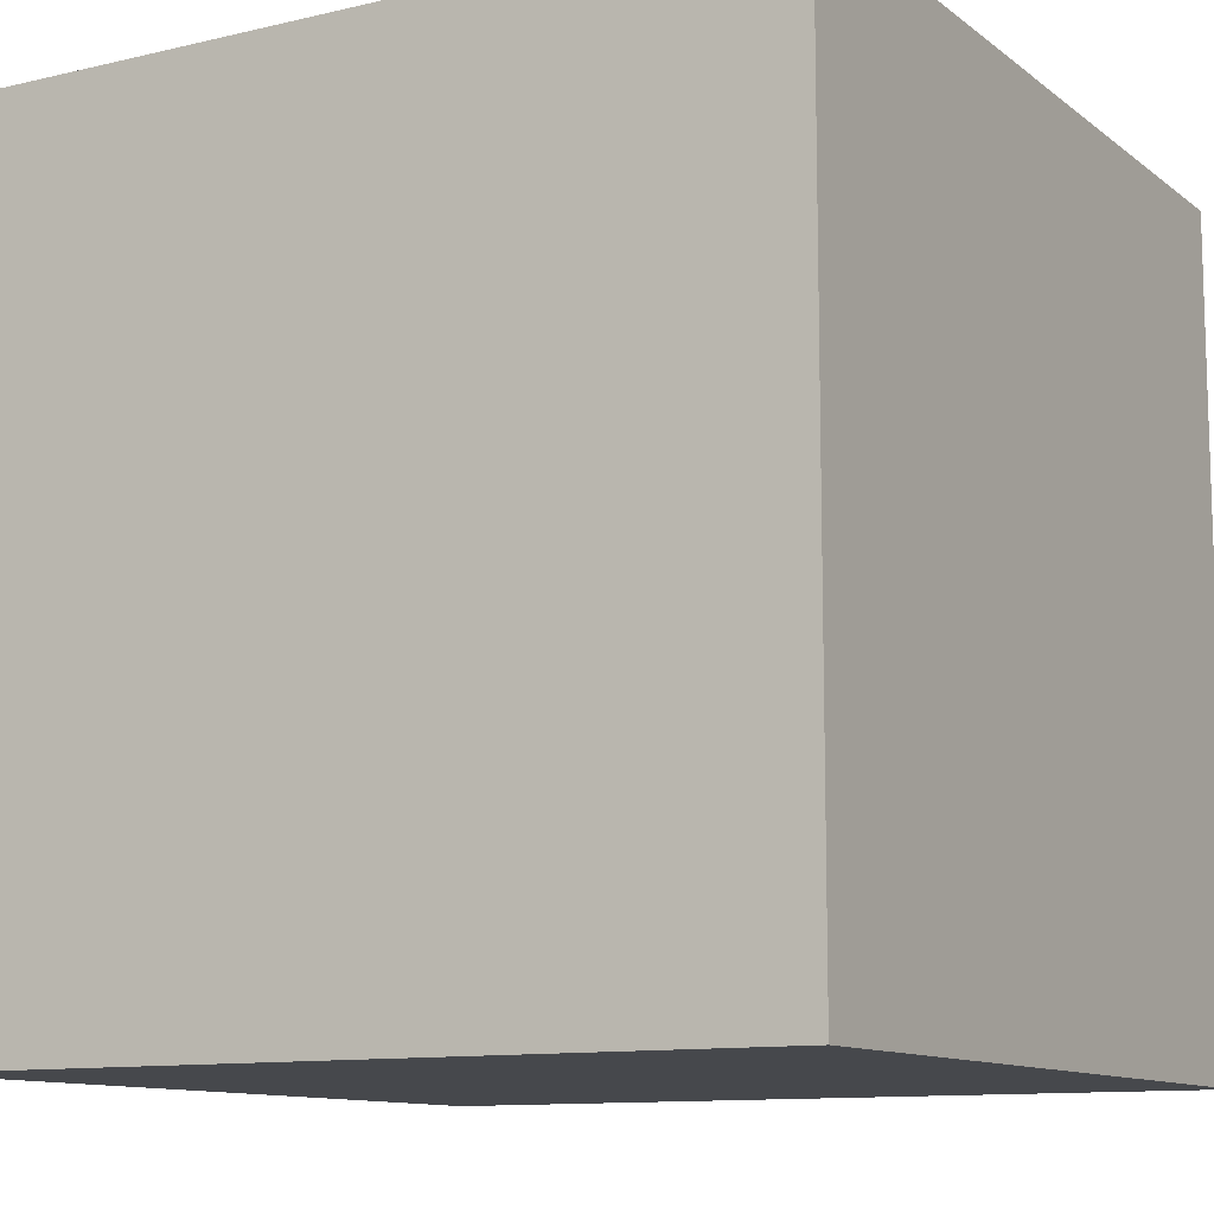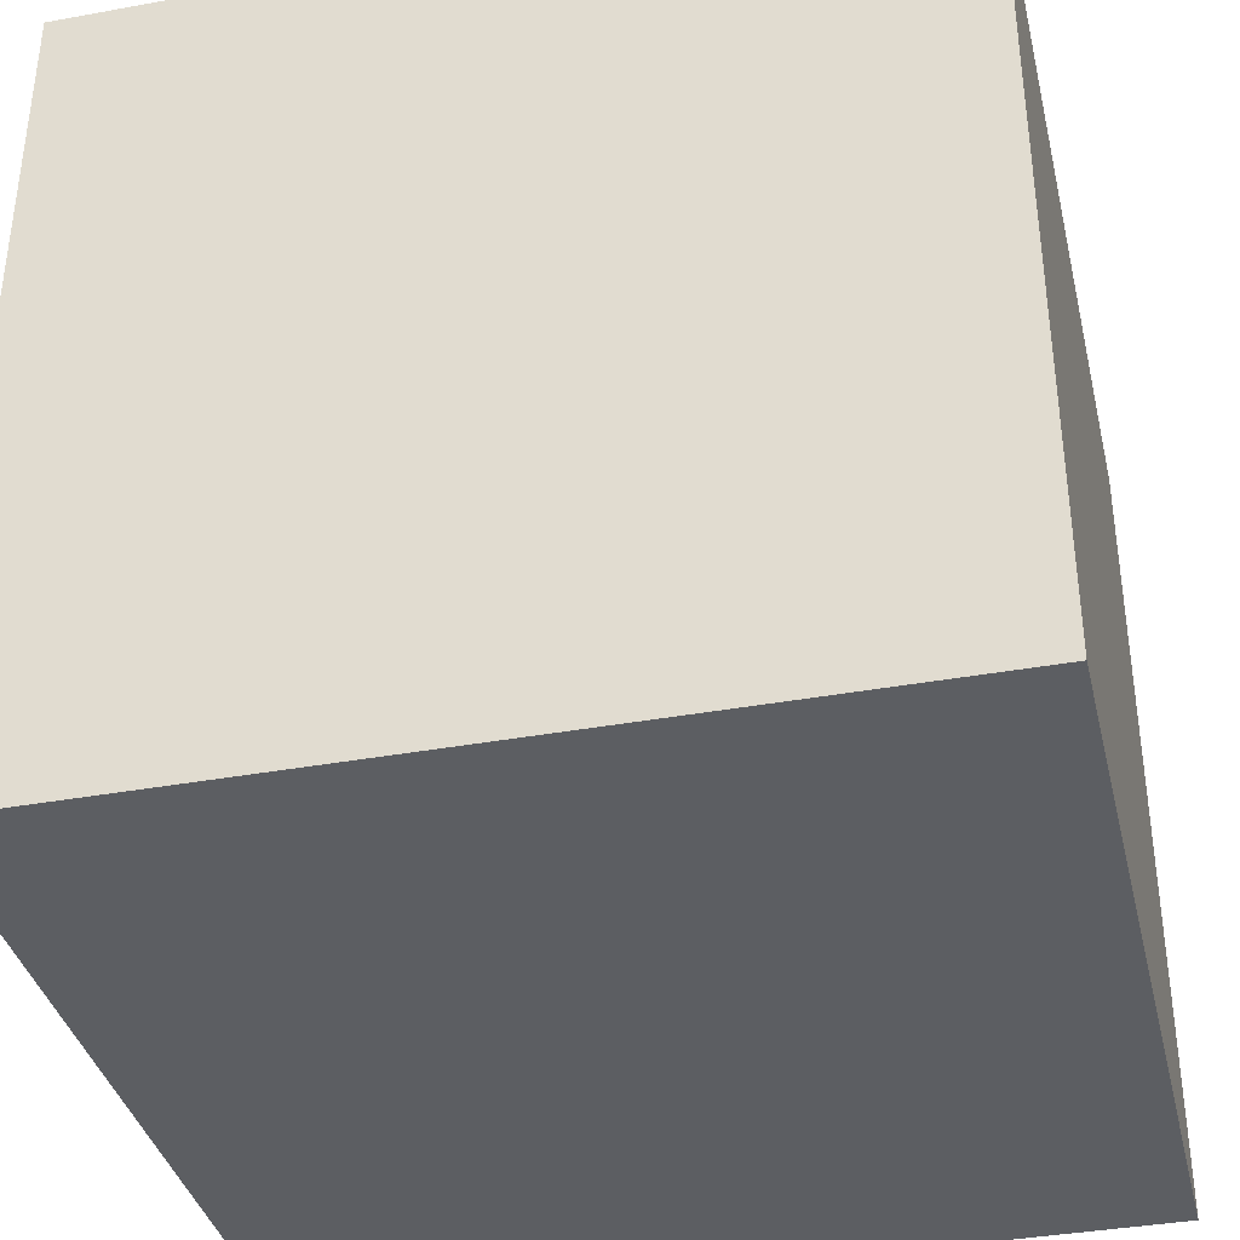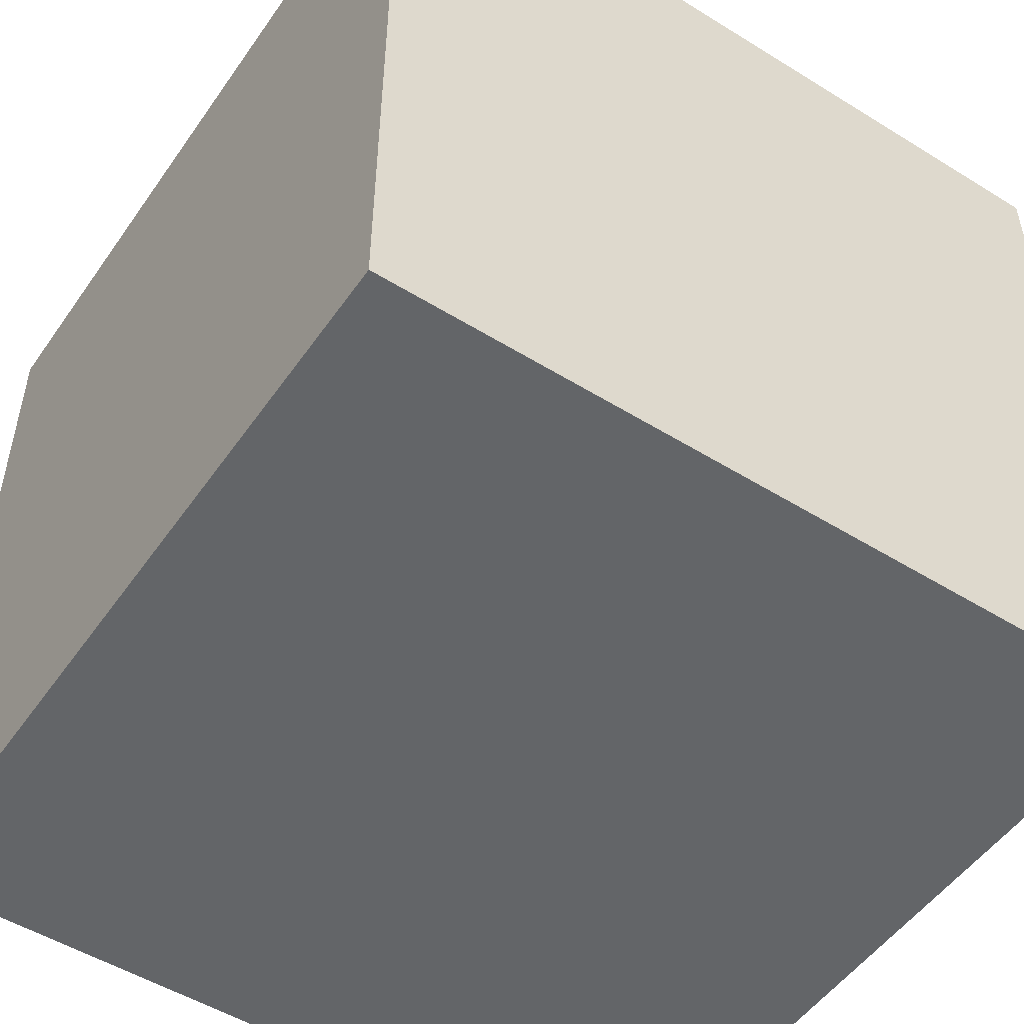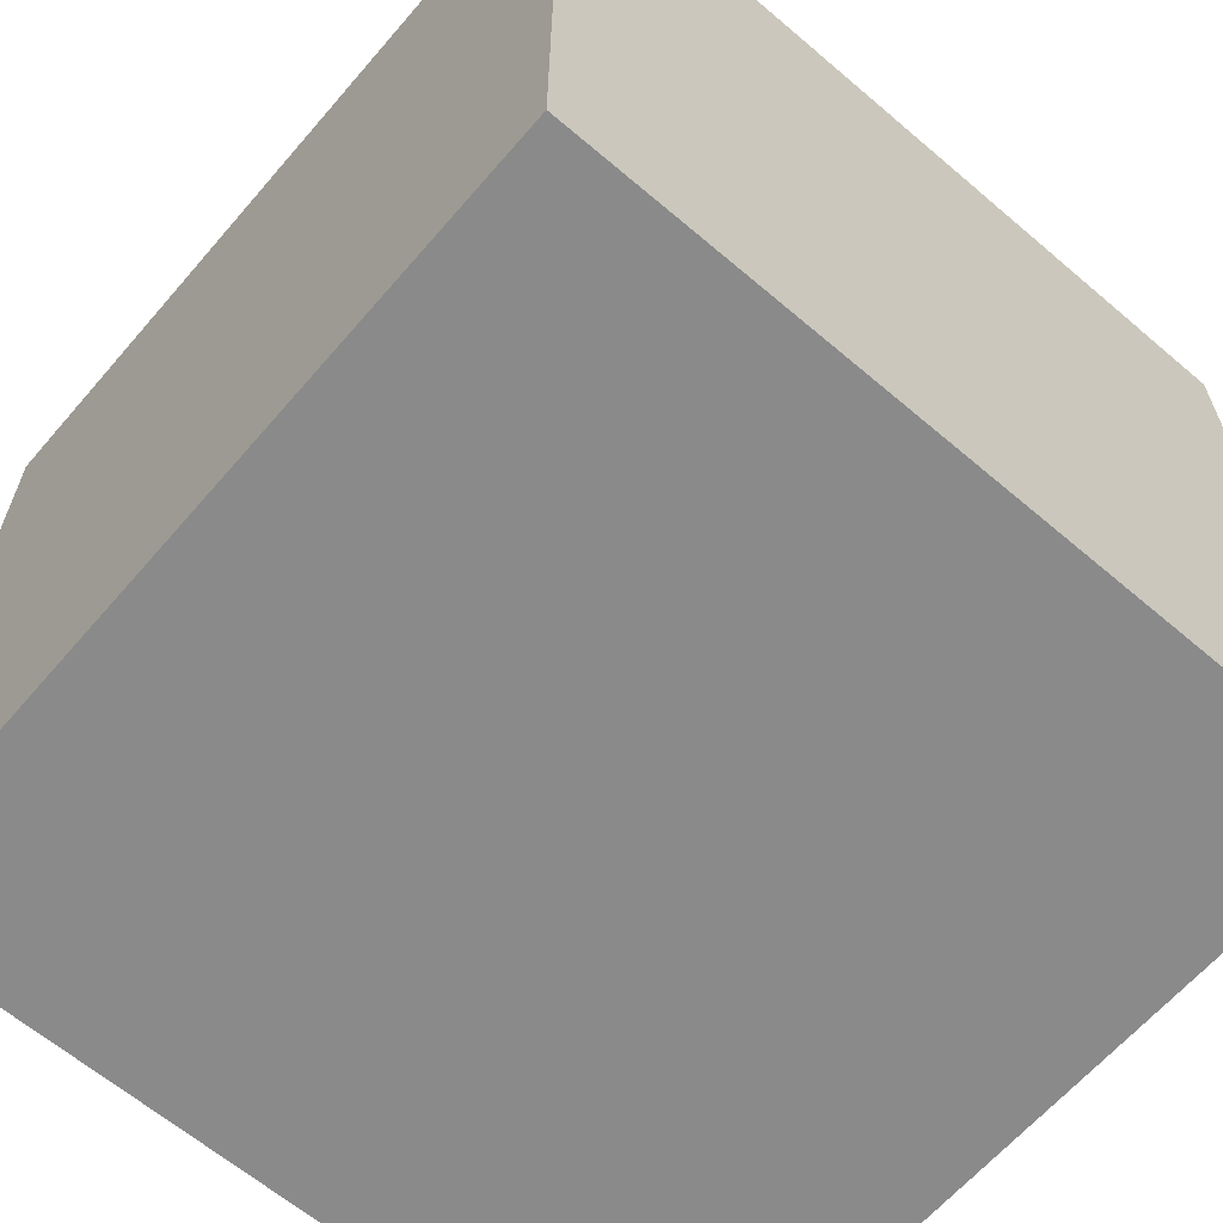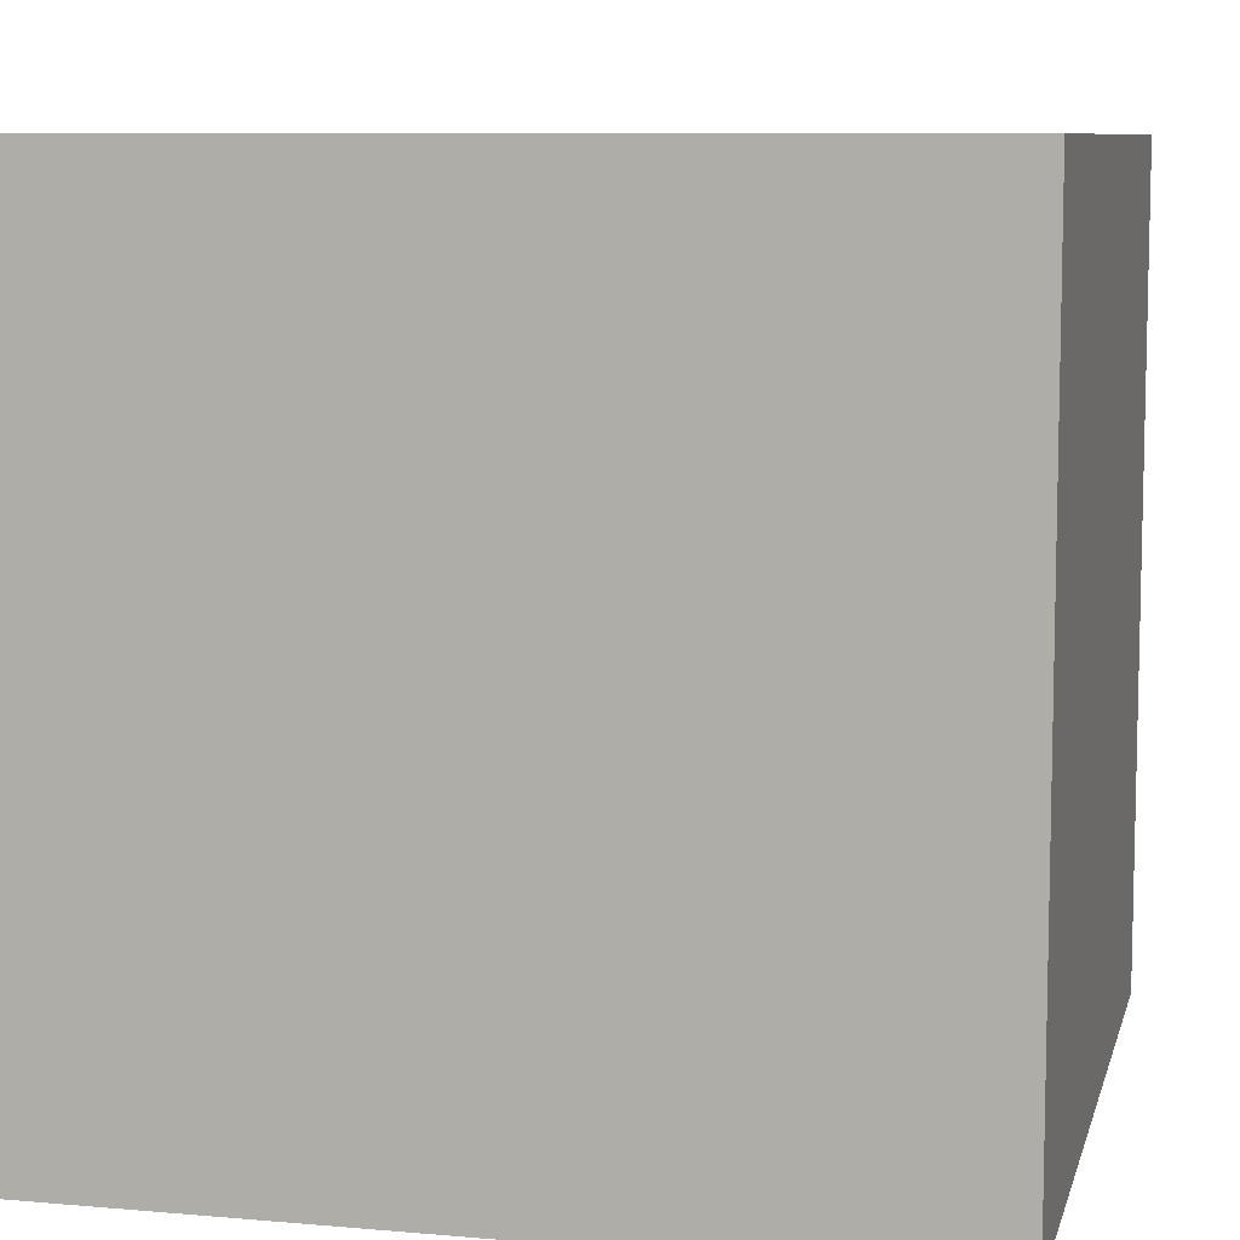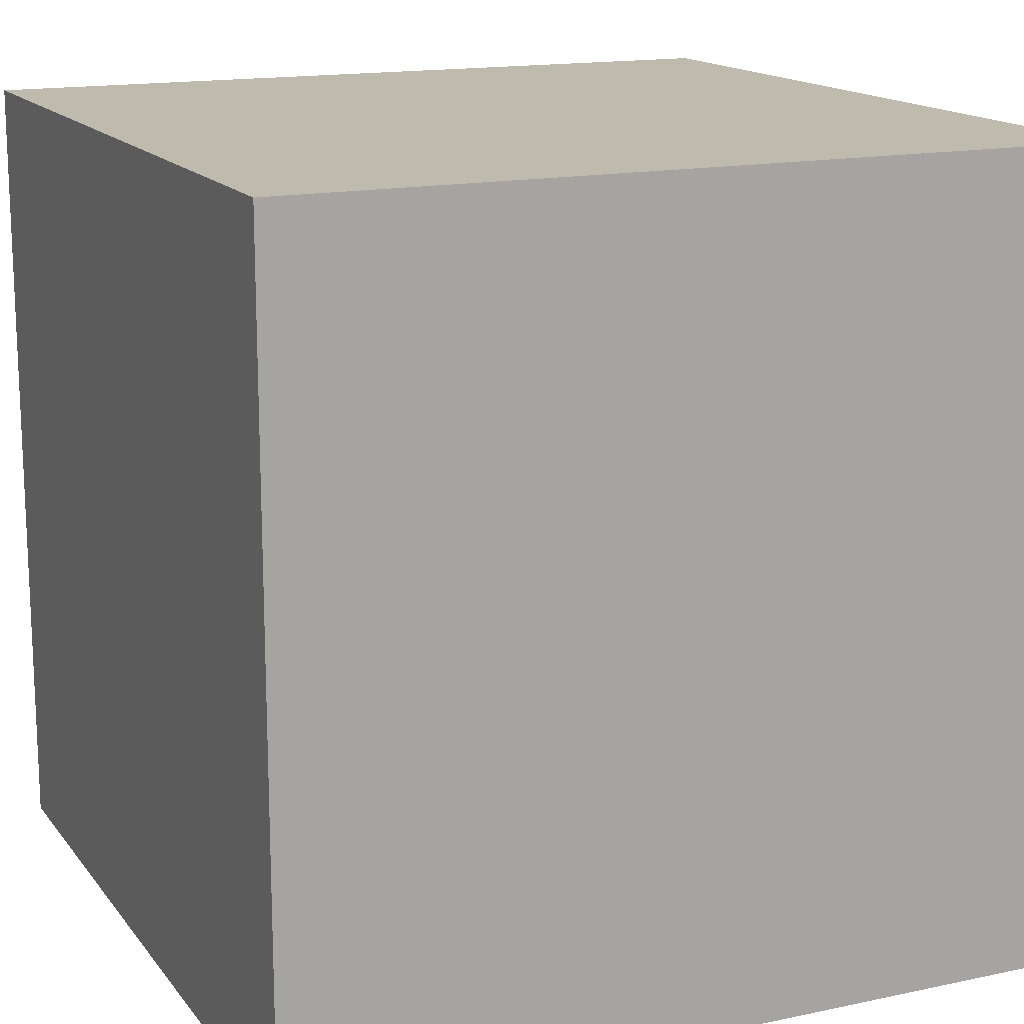
<metadata>
{"format":"obj","ext":"obj","renderer":"f3d","projection":"perspective","resolution":1024,"background":"white","views":[{"elev":-11.1,"azim":-59.9,"up":"+Z"},{"elev":-37.4,"azim":13.2,"up":"+Z"},{"elev":-51.4,"azim":-33.9,"up":"+Y"},{"elev":-63.6,"azim":49.3,"up":"+Y"},{"elev":8.5,"azim":-76.6,"up":"+Z"},{"elev":15.5,"azim":65.8,"up":"+Z"}]}
</metadata>
<code>
g Nitrogenoxide1
v 331.5 3 -41.5
v 331.5 3 -38.5
v 331.5 1.192e-05 -41.5
v 331.5 1.192e-05 -38.5
v 328.5 3 -38.5
v 331.5 3 -38.5
v 328.5 3 -41.5
v 331.5 3 -41.5
v 331.5 3 -38.5
v 328.5 3 -38.5
v 331.5 1.192e-05 -38.5
v 328.5 1.192e-05 -38.5
v 328.5 3 -38.5
v 328.5 3 -41.5
v 328.5 1.192e-05 -38.5
v 328.5 1.192e-05 -41.5
v 328.5 1.192e-05 -41.5
v 331.5 1.192e-05 -41.5
v 328.5 1.192e-05 -38.5
v 331.5 1.192e-05 -38.5
v 328.5 3 -41.5
v 331.5 3 -41.5
v 328.5 1.192e-05 -41.5
v 331.5 1.192e-05 -41.5
f 1 2 3
f 3 2 4
f 5 6 7
f 7 6 8
f 9 10 11
f 11 10 12
f 13 14 15
f 15 14 16
f 17 18 19
f 19 18 20
f 21 22 23
f 23 22 24

</code>
